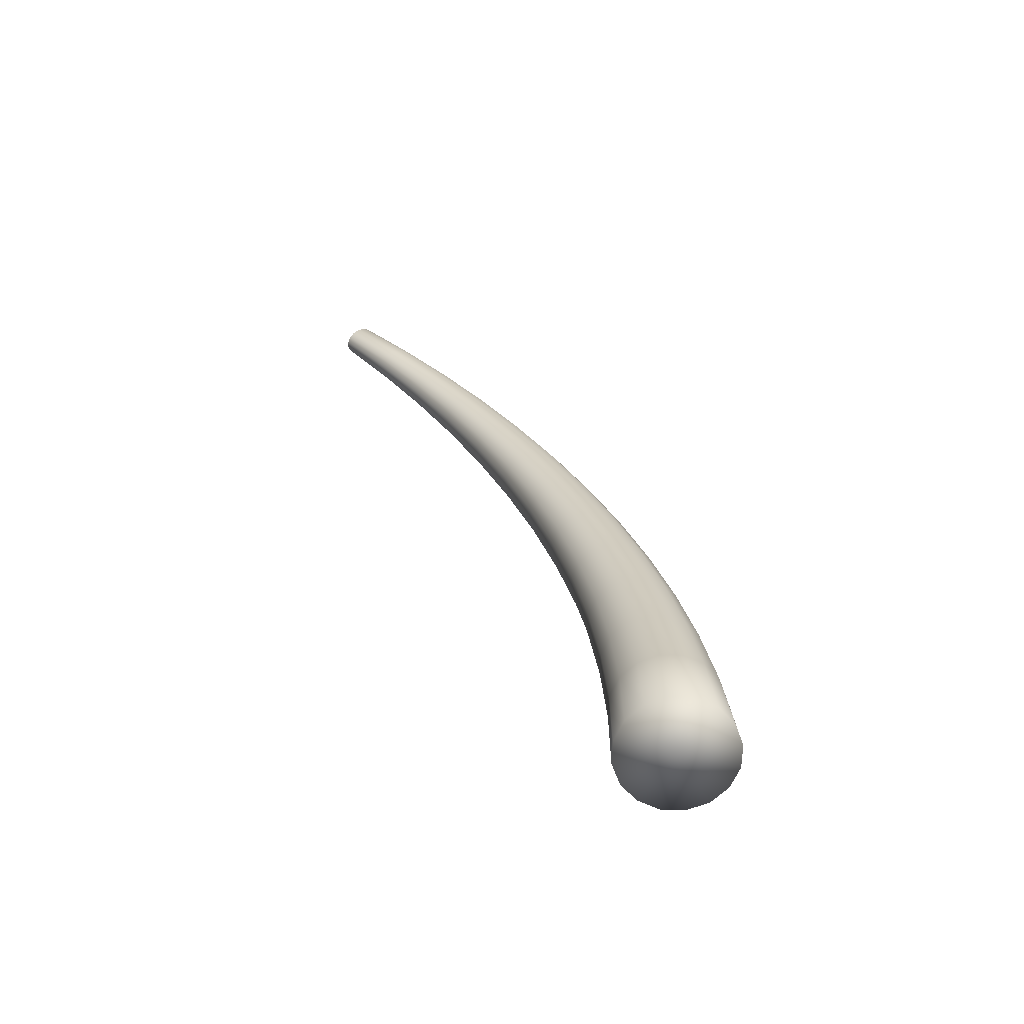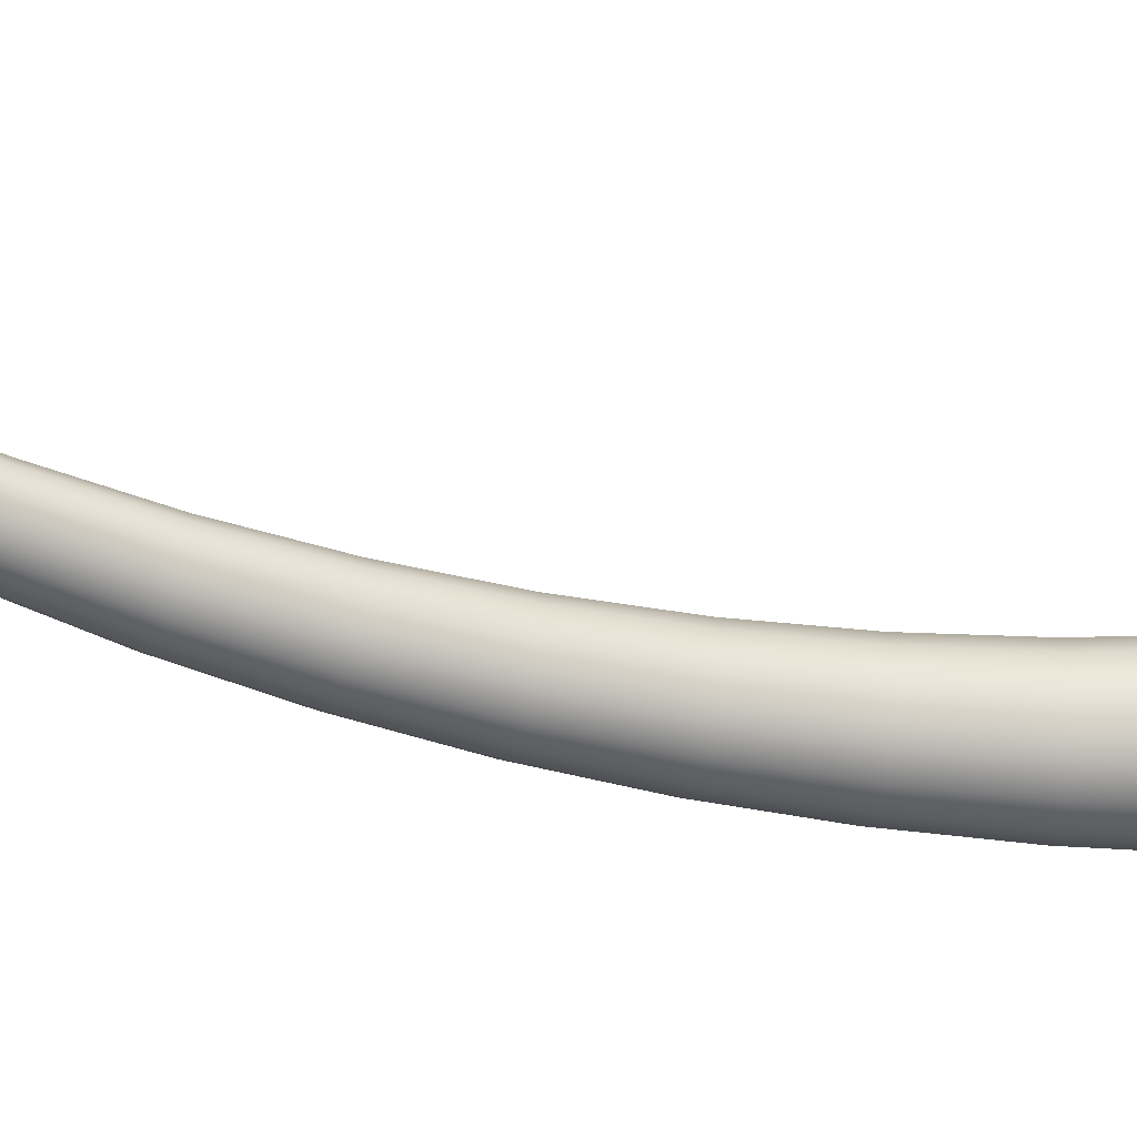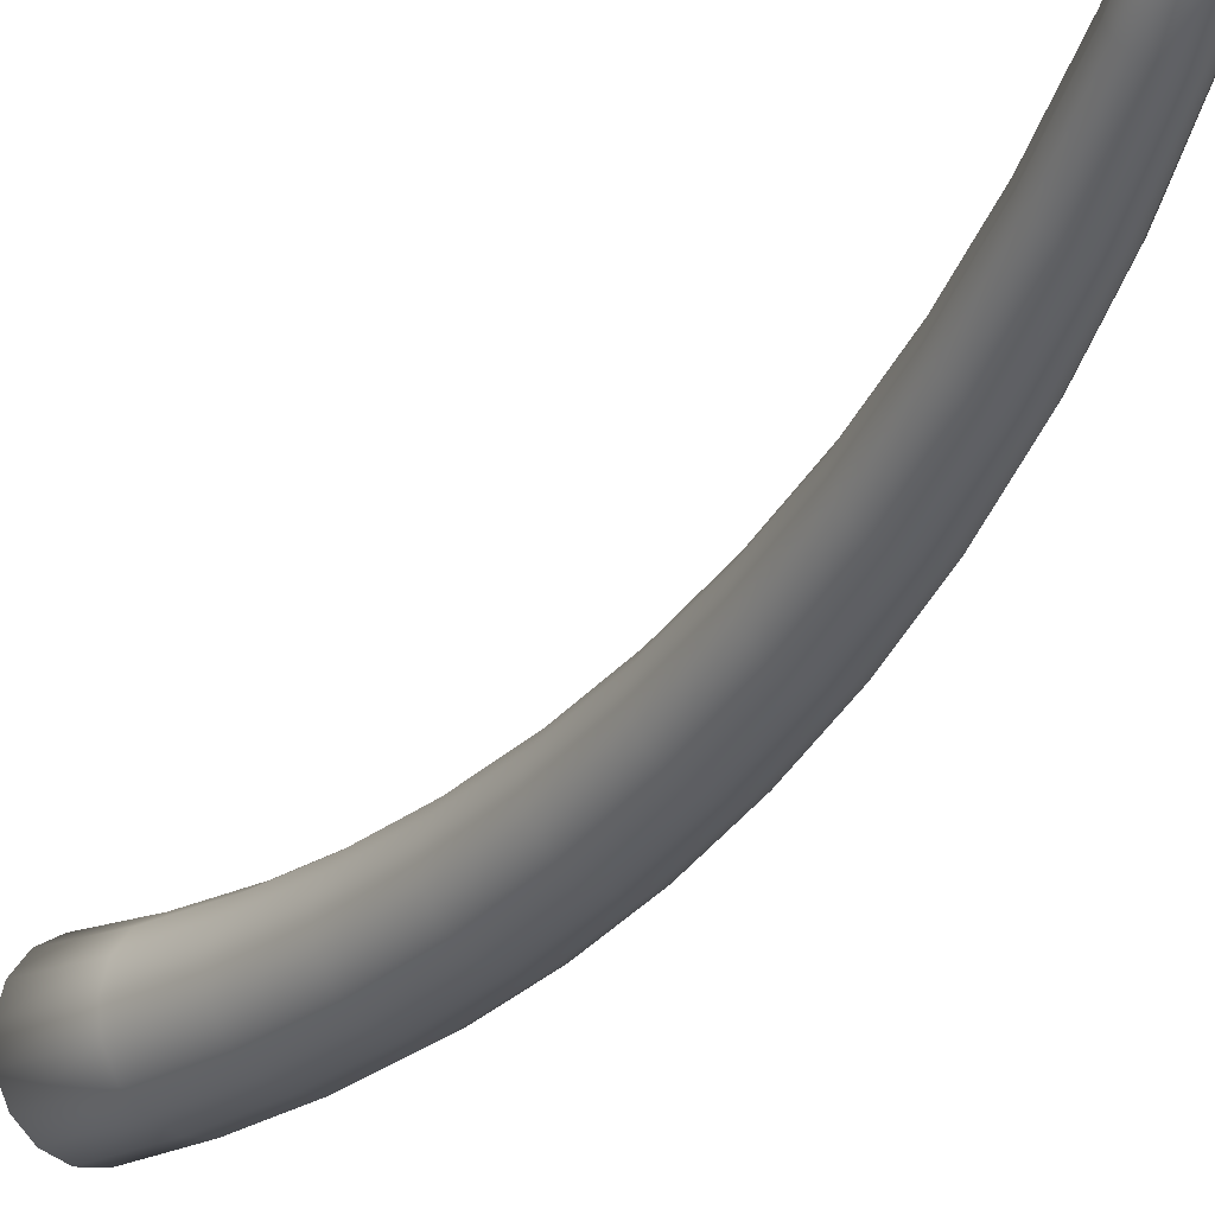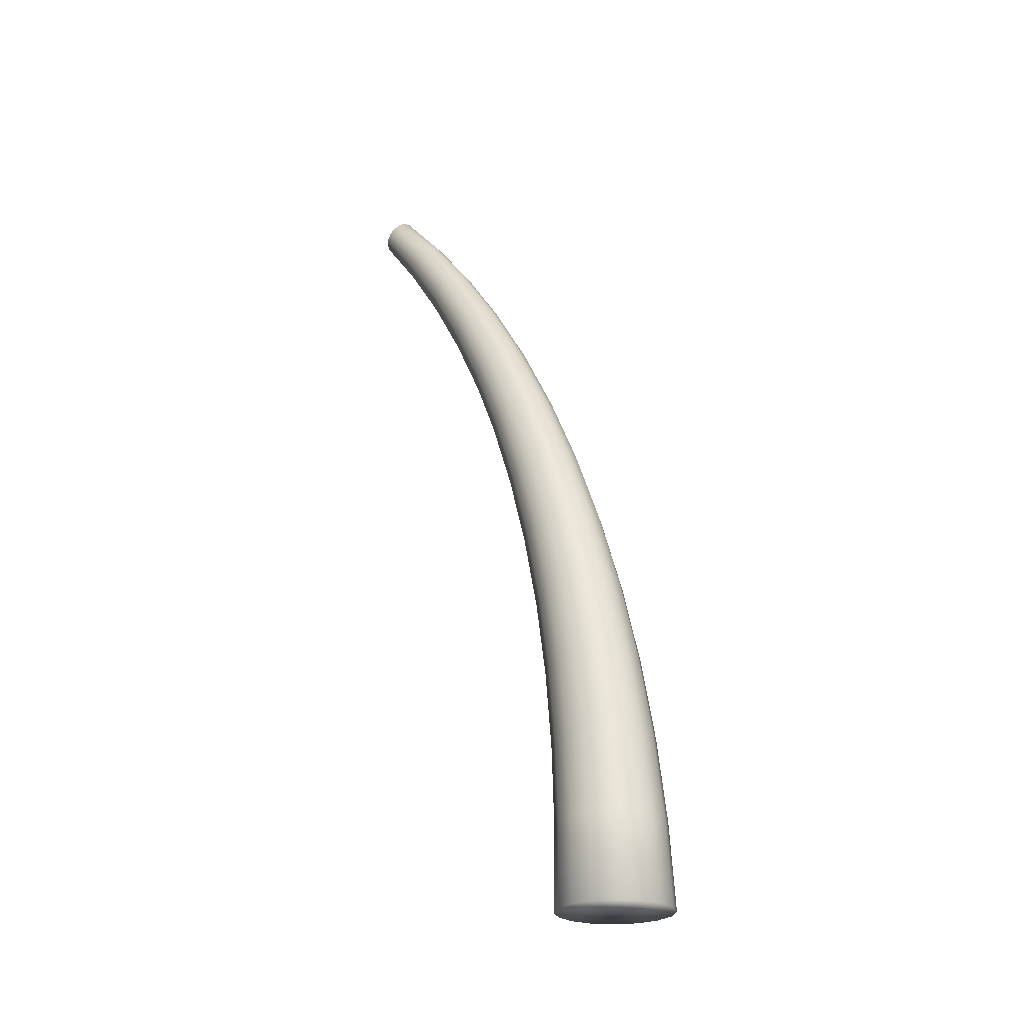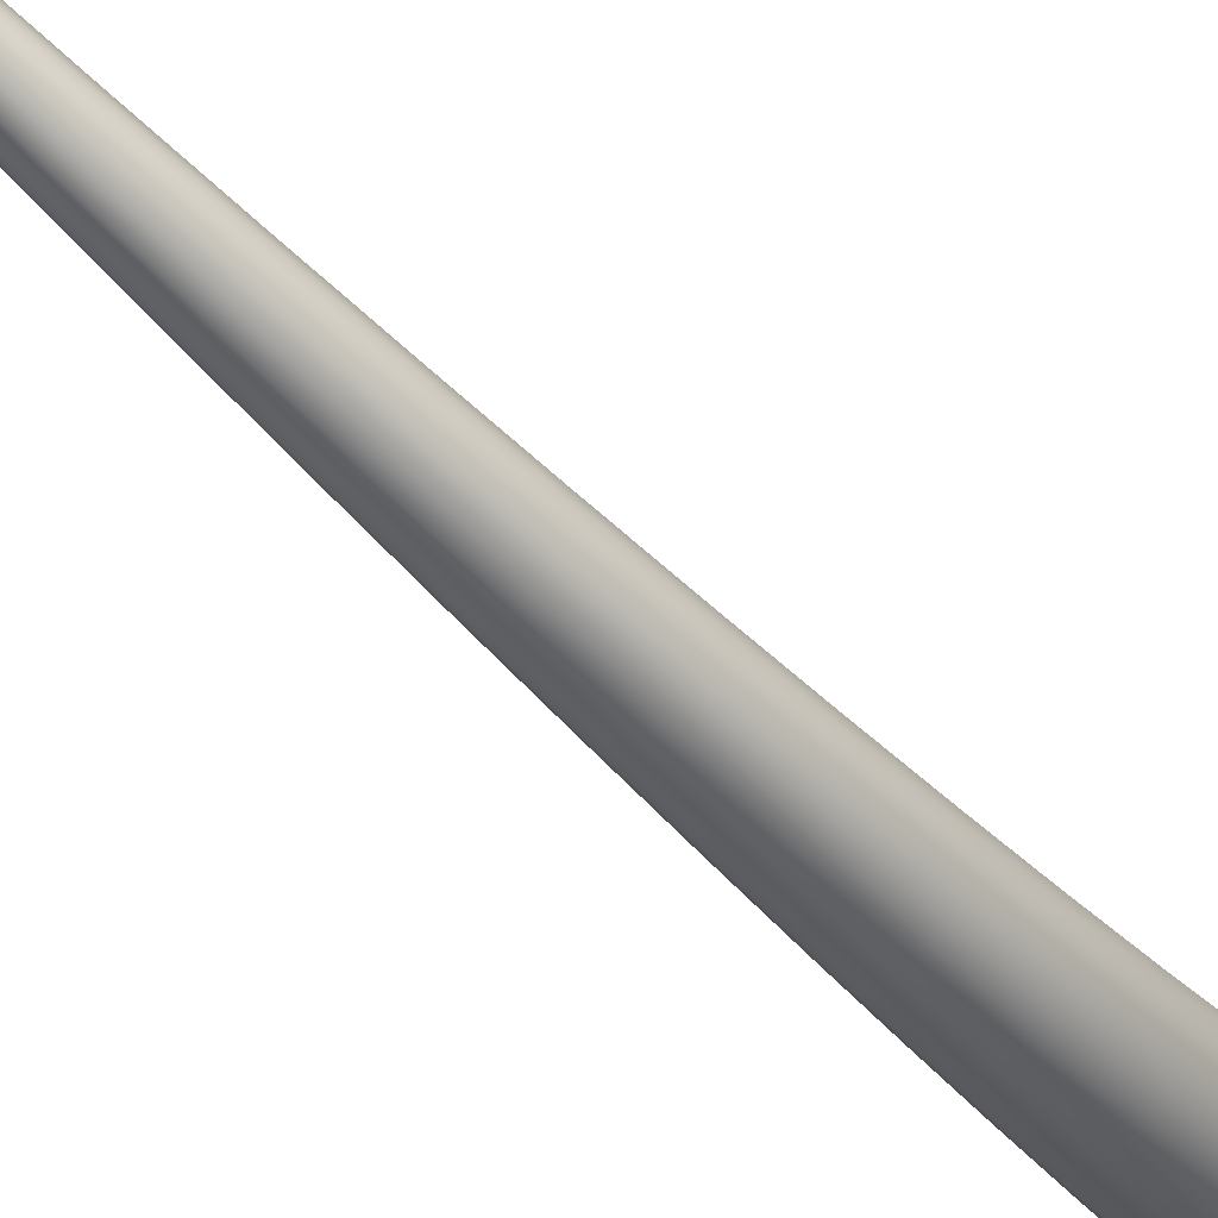
<metadata>
{"format":"obj","ext":"obj","renderer":"f3d","projection":"perspective","resolution":1024,"background":"white","views":[{"elev":-66.6,"azim":114.2,"up":"+Y"},{"elev":70.2,"azim":-96.7,"up":"+Z"},{"elev":-14.6,"azim":136.8,"up":"+Z"},{"elev":-23.9,"azim":175.2,"up":"+Y"},{"elev":-24.9,"azim":-152.4,"up":"+Z"}]}
</metadata>
<code>
v 0.1906 0.025 0.1126
v 0.1999 0.025 0.1311
v 0.1984 0.09974 0.1338
v 0.1896 0.1009 0.1164
v 0.2013 0.025 0.1517
v 0.1997 0.09874 0.1533
v 0.1948 0.025 0.1714
v 0.1936 0.09806 0.1718
v 0.1812 0.025 0.187
v 0.1808 0.09783 0.1865
v 0.1627 0.025 0.1962
v 0.1634 0.09806 0.1952
v 0.142 0.025 0.1976
v 0.144 0.09874 0.1965
v 0.1224 0.025 0.1911
v 0.1255 0.09974 0.1903
v 0.1068 0.025 0.1775
v 0.1107 0.1009 0.1775
v 0.0976 0.025 0.159
v 0.102 0.1021 0.16
v 0.09616 0.025 0.1384
v 0.1006 0.1031 0.1405
v 0.1027 0.025 0.1187
v 0.1068 0.1038 0.122
v 0.1163 0.025 0.1031
v 0.1195 0.104 0.1073
v 0.1348 0.025 0.09391
v 0.1369 0.1038 0.09864
v 0.1554 0.025 0.09247
v 0.1564 0.1031 0.09731
v 0.175 0.025 0.09903
v 0.1749 0.1021 0.1035
v 0.1997 0.1743 0.1402
v 0.1915 0.1766 0.1238
v 0.201 0.1724 0.1585
v 0.1952 0.1712 0.1758
v 0.1832 0.1707 0.1896
v 0.1669 0.1712 0.1977
v 0.1487 0.1724 0.199
v 0.1313 0.1743 0.1931
v 0.1175 0.1766 0.1811
v 0.1093 0.1788 0.1647
v 0.108 0.1807 0.1465
v 0.1138 0.182 0.1291
v 0.1257 0.1824 0.1153
v 0.1421 0.182 0.1072
v 0.1603 0.1807 0.106
v 0.1776 0.1788 0.1118
v 0.2038 0.2485 0.1502
v 0.1962 0.2516 0.135
v 0.205 0.2458 0.1673
v 0.1996 0.244 0.1834
v 0.1884 0.2434 0.1963
v 0.1732 0.244 0.2039
v 0.1562 0.2458 0.2051
v 0.14 0.2485 0.1996
v 0.1271 0.2516 0.1884
v 0.1195 0.2548 0.1732
v 0.1183 0.2574 0.1562
v 0.1237 0.2592 0.14
v 0.1349 0.2598 0.1271
v 0.1501 0.2592 0.1195
v 0.1671 0.2574 0.1184
v 0.1833 0.2548 0.1238
v 0.2107 0.3219 0.1639
v 0.2037 0.3258 0.1498
v 0.2118 0.3186 0.1796
v 0.2067 0.3164 0.1946
v 0.1963 0.3156 0.2065
v 0.1822 0.3164 0.2136
v 0.1664 0.3186 0.2147
v 0.1515 0.3219 0.2098
v 0.1396 0.3258 0.1994
v 0.1325 0.3297 0.1853
v 0.1315 0.333 0.1696
v 0.1365 0.3352 0.1546
v 0.1469 0.336 0.1427
v 0.161 0.3352 0.1356
v 0.1768 0.333 0.1345
v 0.1918 0.3297 0.1395
v 0.2204 0.3943 0.1811
v 0.214 0.3989 0.1682
v 0.2213 0.3905 0.1956
v 0.2166 0.388 0.2093
v 0.207 0.3871 0.2203
v 0.194 0.388 0.2269
v 0.1795 0.3905 0.228
v 0.1657 0.3943 0.2235
v 0.1548 0.3989 0.214
v 0.1484 0.4034 0.2011
v 0.1475 0.4072 0.1866
v 0.1522 0.4098 0.1729
v 0.1618 0.4107 0.1619
v 0.1748 0.4098 0.1553
v 0.1893 0.4072 0.1542
v 0.2031 0.4034 0.1587
v 0.2328 0.4655 0.2019
v 0.227 0.4705 0.1901
v 0.2336 0.4613 0.215
v 0.2293 0.4584 0.2276
v 0.2204 0.4574 0.2376
v 0.2085 0.4584 0.2437
v 0.1952 0.4613 0.2447
v 0.1827 0.4655 0.2407
v 0.1728 0.4705 0.2321
v 0.167 0.4755 0.2204
v 0.1662 0.4797 0.2072
v 0.1706 0.4825 0.1947
v 0.1794 0.4835 0.1846
v 0.1913 0.4825 0.1786
v 0.2046 0.4797 0.1775
v 0.2171 0.4755 0.1816
v 0.2479 0.5351 0.2261
v 0.2428 0.5404 0.2155
v 0.2486 0.5306 0.2379
v 0.2445 0.5276 0.2493
v 0.2365 0.5265 0.2584
v 0.2257 0.5276 0.2639
v 0.2137 0.5306 0.265
v 0.2023 0.5351 0.2614
v 0.1934 0.5404 0.2537
v 0.1882 0.5457 0.2432
v 0.1876 0.5502 0.2313
v 0.1916 0.5532 0.22
v 0.1997 0.5543 0.2108
v 0.2105 0.5532 0.2053
v 0.2225 0.5502 0.2043
v 0.2338 0.5457 0.2079
v 0.2657 0.6028 0.2537
v 0.2611 0.6083 0.2443
v 0.2661 0.5982 0.2642
v 0.2625 0.5951 0.2744
v 0.2552 0.594 0.2826
v 0.2455 0.5951 0.2875
v 0.2347 0.5982 0.2886
v 0.2246 0.6028 0.2854
v 0.2167 0.6083 0.2787
v 0.2121 0.6138 0.2693
v 0.2116 0.6185 0.2587
v 0.2153 0.6216 0.2486
v 0.2226 0.6227 0.2404
v 0.2323 0.6216 0.2354
v 0.243 0.6185 0.2344
v 0.2532 0.6138 0.2375
v 0.2859 0.6685 0.2845
v 0.282 0.6741 0.2763
v 0.2863 0.6638 0.2938
v 0.283 0.6607 0.3028
v 0.2765 0.6596 0.31
v 0.2678 0.6607 0.3145
v 0.2583 0.6638 0.3155
v 0.2494 0.6685 0.3128
v 0.2425 0.6741 0.3069
v 0.2385 0.6796 0.2987
v 0.2381 0.6843 0.2894
v 0.2415 0.6875 0.2804
v 0.2479 0.6886 0.2732
v 0.2566 0.6875 0.2687
v 0.2661 0.6843 0.2678
v 0.275 0.6796 0.2704
v 0.3087 0.7318 0.3186
v 0.3053 0.7373 0.3115
v 0.3089 0.7272 0.3266
v 0.3059 0.7241 0.3344
v 0.3003 0.723 0.3408
v 0.2927 0.7241 0.3447
v 0.2844 0.7272 0.3456
v 0.2767 0.7318 0.3433
v 0.2707 0.7373 0.3383
v 0.2673 0.7428 0.3312
v 0.2671 0.7474 0.3231
v 0.27 0.7505 0.3153
v 0.2757 0.7516 0.309
v 0.2832 0.7505 0.3051
v 0.2915 0.7474 0.3042
v 0.2992 0.7428 0.3064
v 0.3338 0.7926 0.3557
v 0.3309 0.7978 0.3497
v 0.3339 0.7881 0.3625
v 0.3313 0.7852 0.3692
v 0.3265 0.7841 0.3746
v 0.32 0.7852 0.378
v 0.3129 0.7881 0.3788
v 0.3064 0.7926 0.3769
v 0.3013 0.7978 0.3727
v 0.2984 0.8031 0.3667
v 0.2983 0.8075 0.3598
v 0.3008 0.8105 0.3532
v 0.3057 0.8115 0.3478
v 0.3122 0.8105 0.3444
v 0.3192 0.8075 0.3436
v 0.3258 0.8031 0.3455
v 0.3611 0.8505 0.3958
v 0.3588 0.8554 0.3908
v 0.3612 0.8463 0.4014
v 0.3591 0.8436 0.4069
v 0.355 0.8426 0.4114
v 0.3496 0.8436 0.4142
v 0.3437 0.8463 0.415
v 0.3383 0.8505 0.4135
v 0.3341 0.8554 0.41
v 0.3317 0.8603 0.405
v 0.3316 0.8644 0.3993
v 0.3338 0.8672 0.3938
v 0.3379 0.8682 0.3893
v 0.3433 0.8672 0.3865
v 0.3491 0.8644 0.3858
v 0.3546 0.8603 0.3873
v 0.1487 0.025 0.1451
v 0.3464 0.8554 0.4004
f 194 210 208
f 208 210 207
f 207 210 206
f 206 210 205
f 205 210 204
f 204 210 203
f 203 210 202
f 202 210 201
f 201 210 200
f 200 210 199
f 199 210 198
f 198 210 197
f 197 210 196
f 196 210 195
f 195 210 193
f 193 210 194
f 31 209 1
f 29 209 31
f 27 209 29
f 25 209 27
f 23 209 25
f 21 209 23
f 19 209 21
f 17 209 19
f 15 209 17
f 13 209 15
f 11 209 13
f 9 209 11
f 7 209 9
f 5 209 7
f 2 209 5
f 1 209 2
f 194 208 192
f 178 194 192
f 208 207 191
f 192 208 191
f 207 206 190
f 191 207 190
f 206 205 189
f 190 206 189
f 205 204 188
f 189 205 188
f 204 203 187
f 188 204 187
f 203 202 186
f 187 203 186
f 202 201 185
f 186 202 185
f 201 200 184
f 185 201 184
f 200 199 183
f 184 200 183
f 199 198 182
f 183 199 182
f 198 197 181
f 182 198 181
f 197 196 180
f 181 197 180
f 196 195 179
f 180 196 179
f 195 193 177
f 179 195 177
f 193 194 178
f 177 193 178
f 178 192 176
f 162 178 176
f 192 191 175
f 176 192 175
f 191 190 174
f 175 191 174
f 190 189 173
f 174 190 173
f 189 188 172
f 173 189 172
f 188 187 171
f 172 188 171
f 187 186 170
f 171 187 170
f 186 185 169
f 170 186 169
f 185 184 168
f 169 185 168
f 184 183 167
f 168 184 167
f 183 182 166
f 167 183 166
f 182 181 165
f 166 182 165
f 181 180 164
f 165 181 164
f 180 179 163
f 164 180 163
f 179 177 161
f 163 179 161
f 177 178 162
f 161 177 162
f 162 176 160
f 146 162 160
f 176 175 159
f 160 176 159
f 175 174 158
f 159 175 158
f 174 173 157
f 158 174 157
f 173 172 156
f 157 173 156
f 172 171 155
f 156 172 155
f 171 170 154
f 155 171 154
f 170 169 153
f 154 170 153
f 169 168 152
f 153 169 152
f 168 167 151
f 152 168 151
f 167 166 150
f 151 167 150
f 166 165 149
f 150 166 149
f 165 164 148
f 149 165 148
f 164 163 147
f 148 164 147
f 163 161 145
f 147 163 145
f 161 162 146
f 145 161 146
f 146 160 144
f 130 146 144
f 160 159 143
f 144 160 143
f 159 158 142
f 143 159 142
f 158 157 141
f 142 158 141
f 157 156 140
f 141 157 140
f 156 155 139
f 140 156 139
f 155 154 138
f 139 155 138
f 154 153 137
f 138 154 137
f 153 152 136
f 137 153 136
f 152 151 135
f 136 152 135
f 151 150 134
f 135 151 134
f 150 149 133
f 134 150 133
f 149 148 132
f 133 149 132
f 148 147 131
f 132 148 131
f 147 145 129
f 131 147 129
f 145 146 130
f 129 145 130
f 130 144 128
f 114 130 128
f 144 143 127
f 128 144 127
f 143 142 126
f 127 143 126
f 142 141 125
f 126 142 125
f 141 140 124
f 125 141 124
f 140 139 123
f 124 140 123
f 139 138 122
f 123 139 122
f 138 137 121
f 122 138 121
f 137 136 120
f 121 137 120
f 136 135 119
f 120 136 119
f 135 134 118
f 119 135 118
f 134 133 117
f 118 134 117
f 133 132 116
f 117 133 116
f 132 131 115
f 116 132 115
f 131 129 113
f 115 131 113
f 129 130 114
f 113 129 114
f 114 128 112
f 98 114 112
f 128 127 111
f 112 128 111
f 127 126 110
f 111 127 110
f 126 125 109
f 110 126 109
f 125 124 108
f 109 125 108
f 124 123 107
f 108 124 107
f 123 122 106
f 107 123 106
f 122 121 105
f 106 122 105
f 121 120 104
f 105 121 104
f 120 119 103
f 104 120 103
f 119 118 102
f 103 119 102
f 118 117 101
f 102 118 101
f 117 116 100
f 101 117 100
f 116 115 99
f 100 116 99
f 115 113 97
f 99 115 97
f 113 114 98
f 97 113 98
f 98 112 96
f 82 98 96
f 112 111 95
f 96 112 95
f 111 110 94
f 95 111 94
f 110 109 93
f 94 110 93
f 109 108 92
f 93 109 92
f 108 107 91
f 92 108 91
f 107 106 90
f 91 107 90
f 106 105 89
f 90 106 89
f 105 104 88
f 89 105 88
f 104 103 87
f 88 104 87
f 103 102 86
f 87 103 86
f 102 101 85
f 86 102 85
f 101 100 84
f 85 101 84
f 100 99 83
f 84 100 83
f 99 97 81
f 83 99 81
f 97 98 82
f 81 97 82
f 82 96 80
f 66 82 80
f 96 95 79
f 80 96 79
f 95 94 78
f 79 95 78
f 94 93 77
f 78 94 77
f 93 92 76
f 77 93 76
f 92 91 75
f 76 92 75
f 91 90 74
f 75 91 74
f 90 89 73
f 74 90 73
f 89 88 72
f 73 89 72
f 88 87 71
f 72 88 71
f 87 86 70
f 71 87 70
f 86 85 69
f 70 86 69
f 85 84 68
f 69 85 68
f 84 83 67
f 68 84 67
f 83 81 65
f 67 83 65
f 81 82 66
f 65 81 66
f 66 80 64
f 50 66 64
f 80 79 63
f 64 80 63
f 79 78 62
f 63 79 62
f 78 77 61
f 62 78 61
f 77 76 60
f 61 77 60
f 76 75 59
f 60 76 59
f 75 74 58
f 59 75 58
f 74 73 57
f 58 74 57
f 73 72 56
f 57 73 56
f 72 71 55
f 56 72 55
f 71 70 54
f 55 71 54
f 70 69 53
f 54 70 53
f 69 68 52
f 53 69 52
f 68 67 51
f 52 68 51
f 67 65 49
f 51 67 49
f 65 66 50
f 49 65 50
f 50 64 48
f 34 50 48
f 64 63 47
f 48 64 47
f 63 62 46
f 47 63 46
f 62 61 45
f 46 62 45
f 61 60 44
f 45 61 44
f 60 59 43
f 44 60 43
f 59 58 42
f 43 59 42
f 58 57 41
f 42 58 41
f 57 56 40
f 41 57 40
f 56 55 39
f 40 56 39
f 55 54 38
f 39 55 38
f 54 53 37
f 38 54 37
f 53 52 36
f 37 53 36
f 52 51 35
f 36 52 35
f 51 49 33
f 35 51 33
f 49 50 34
f 33 49 34
f 34 48 32
f 4 34 32
f 48 47 30
f 32 48 30
f 47 46 28
f 30 47 28
f 46 45 26
f 28 46 26
f 45 44 24
f 26 45 24
f 44 43 22
f 24 44 22
f 43 42 20
f 22 43 20
f 42 41 18
f 20 42 18
f 41 40 16
f 18 41 16
f 40 39 14
f 16 40 14
f 39 38 12
f 14 39 12
f 38 37 10
f 12 38 10
f 37 36 8
f 10 37 8
f 36 35 6
f 8 36 6
f 35 33 3
f 6 35 3
f 33 34 4
f 3 33 4
f 4 32 31
f 1 4 31
f 32 30 29
f 31 32 29
f 30 28 27
f 29 30 27
f 28 26 25
f 27 28 25
f 26 24 23
f 25 26 23
f 24 22 21
f 23 24 21
f 22 20 19
f 21 22 19
f 20 18 17
f 19 20 17
f 18 16 15
f 17 18 15
f 16 14 13
f 15 16 13
f 14 12 11
f 13 14 11
f 12 10 9
f 11 12 9
f 10 8 7
f 9 10 7
f 8 6 5
f 7 8 5
f 6 3 2
f 5 6 2
f 3 4 1
f 2 3 1

</code>
